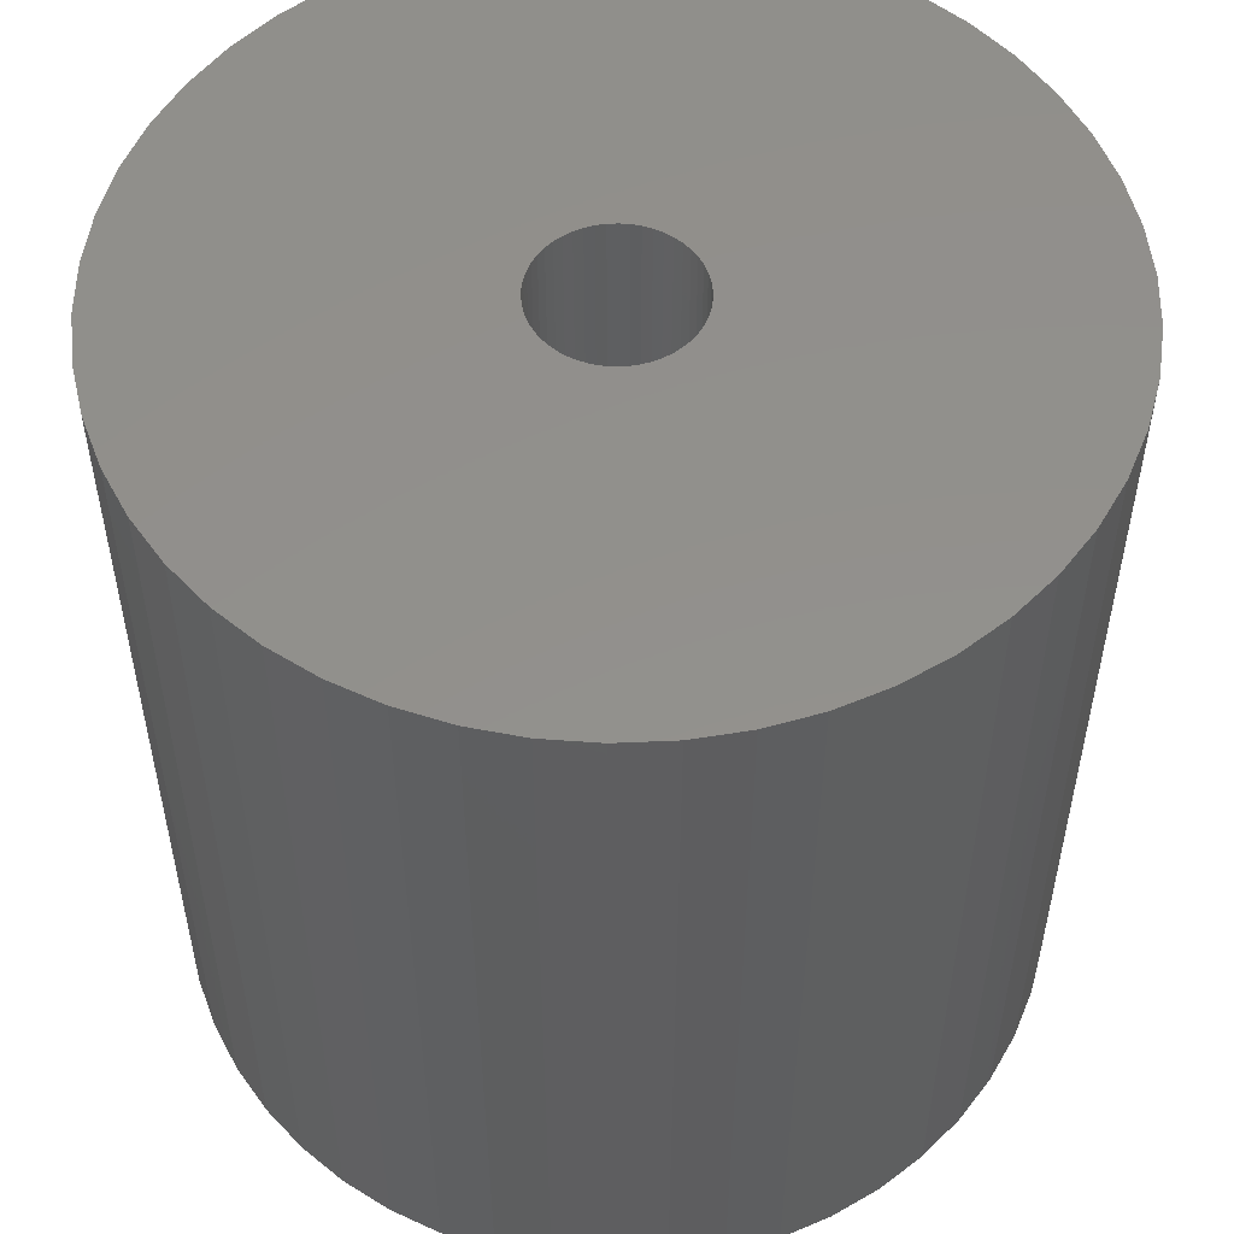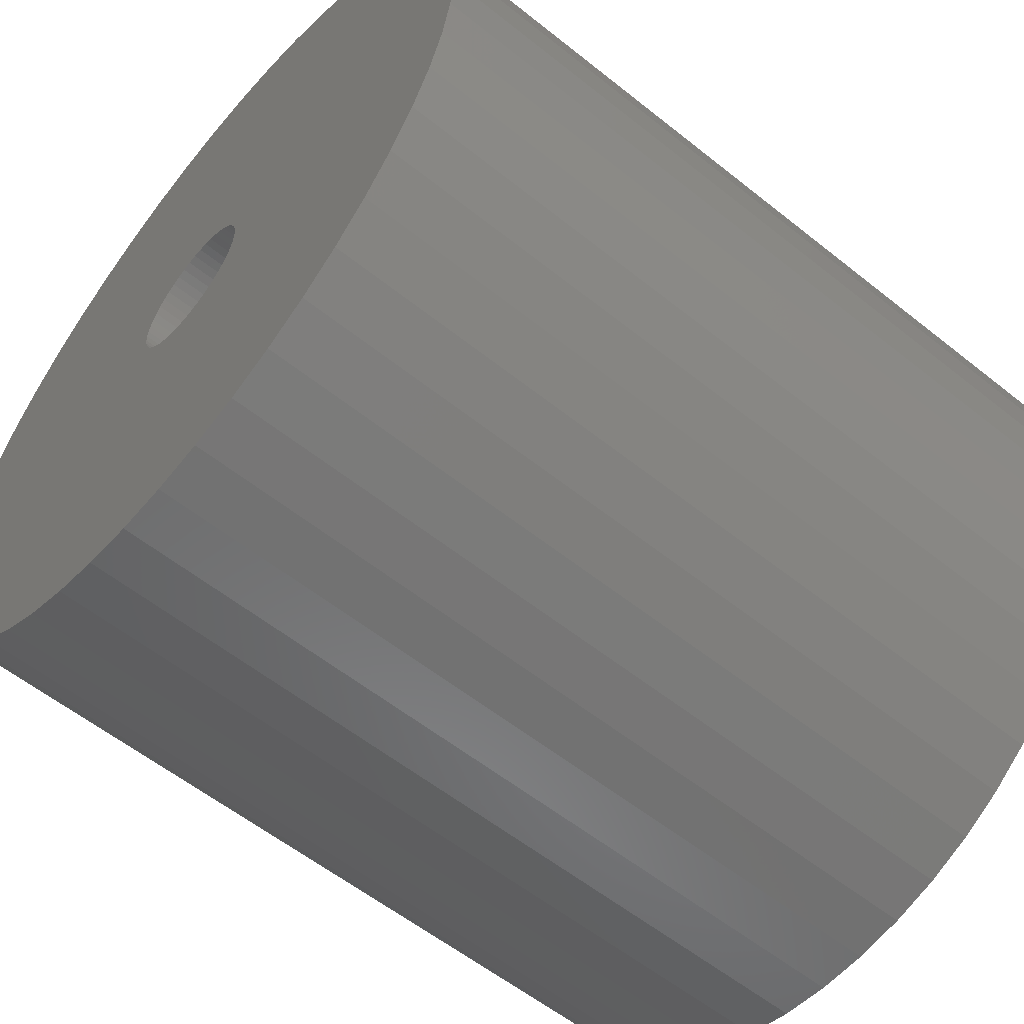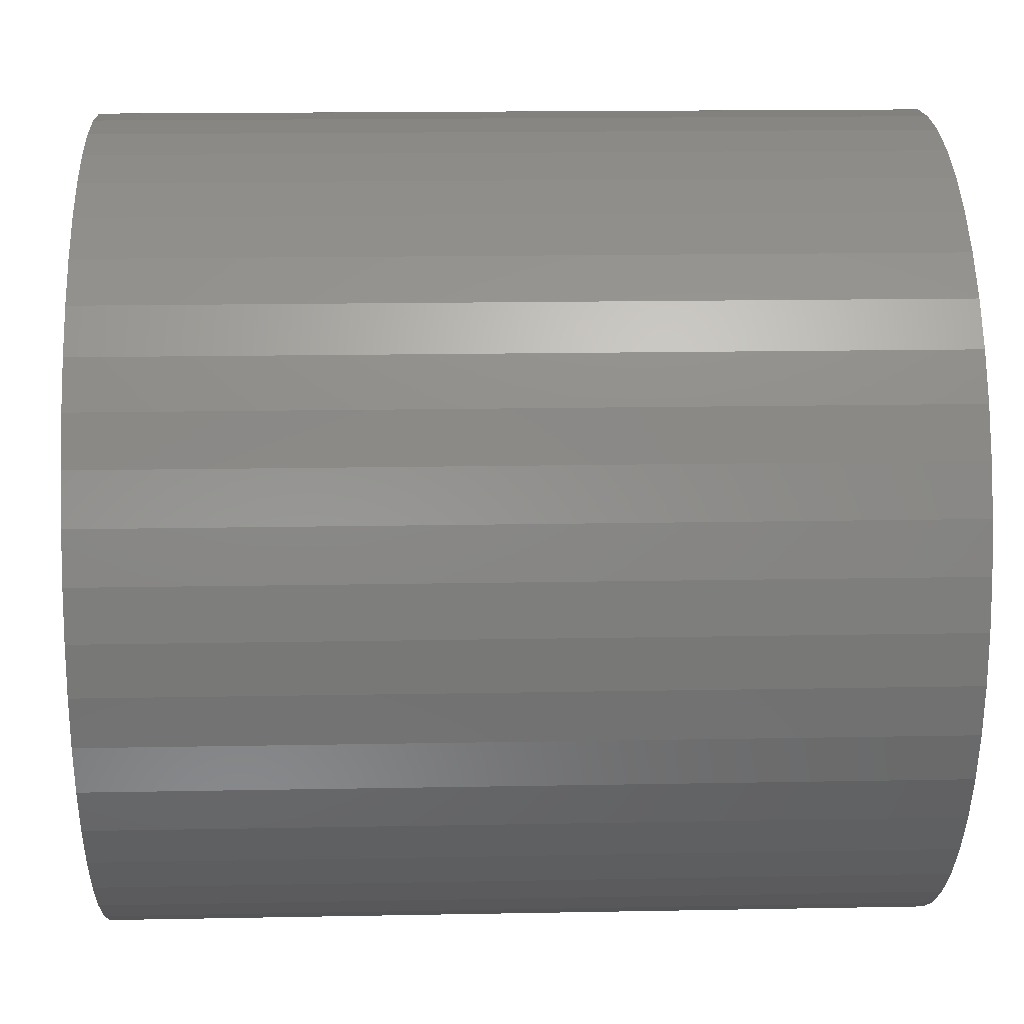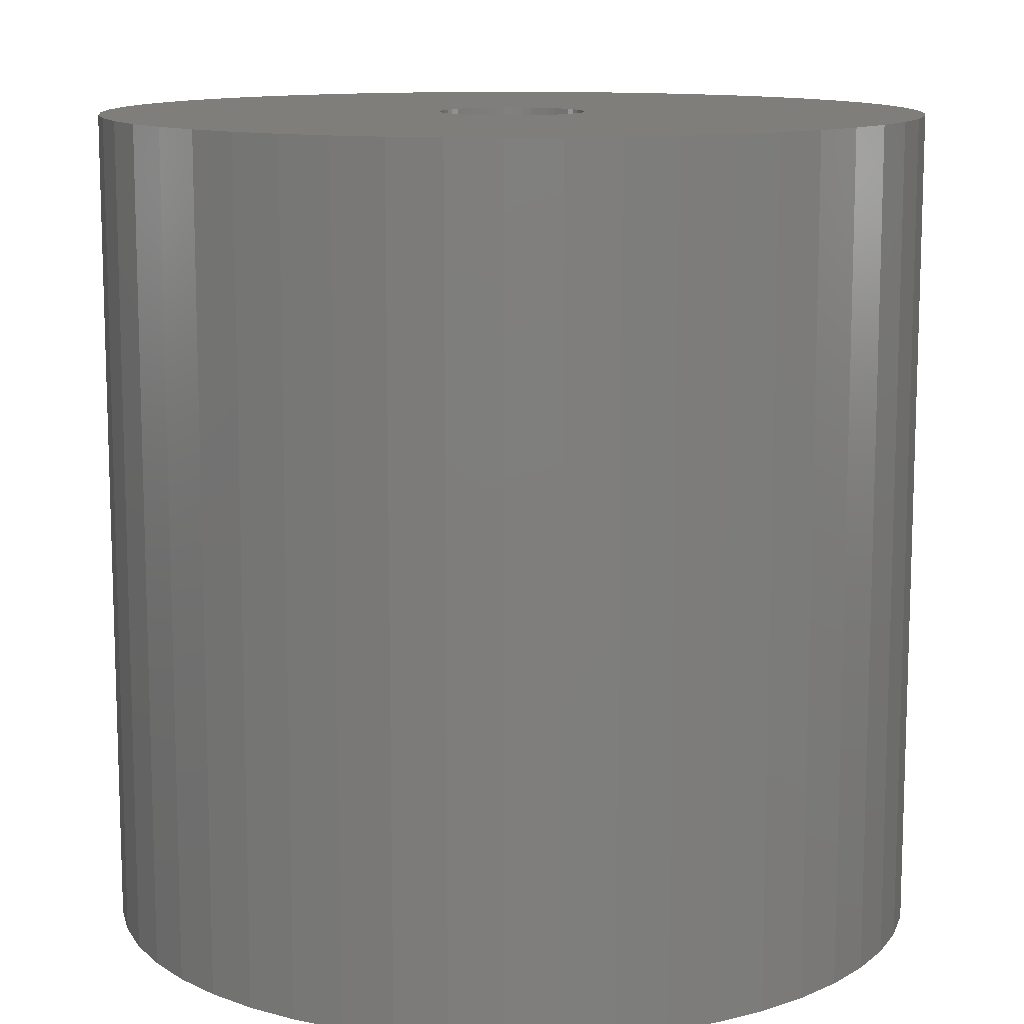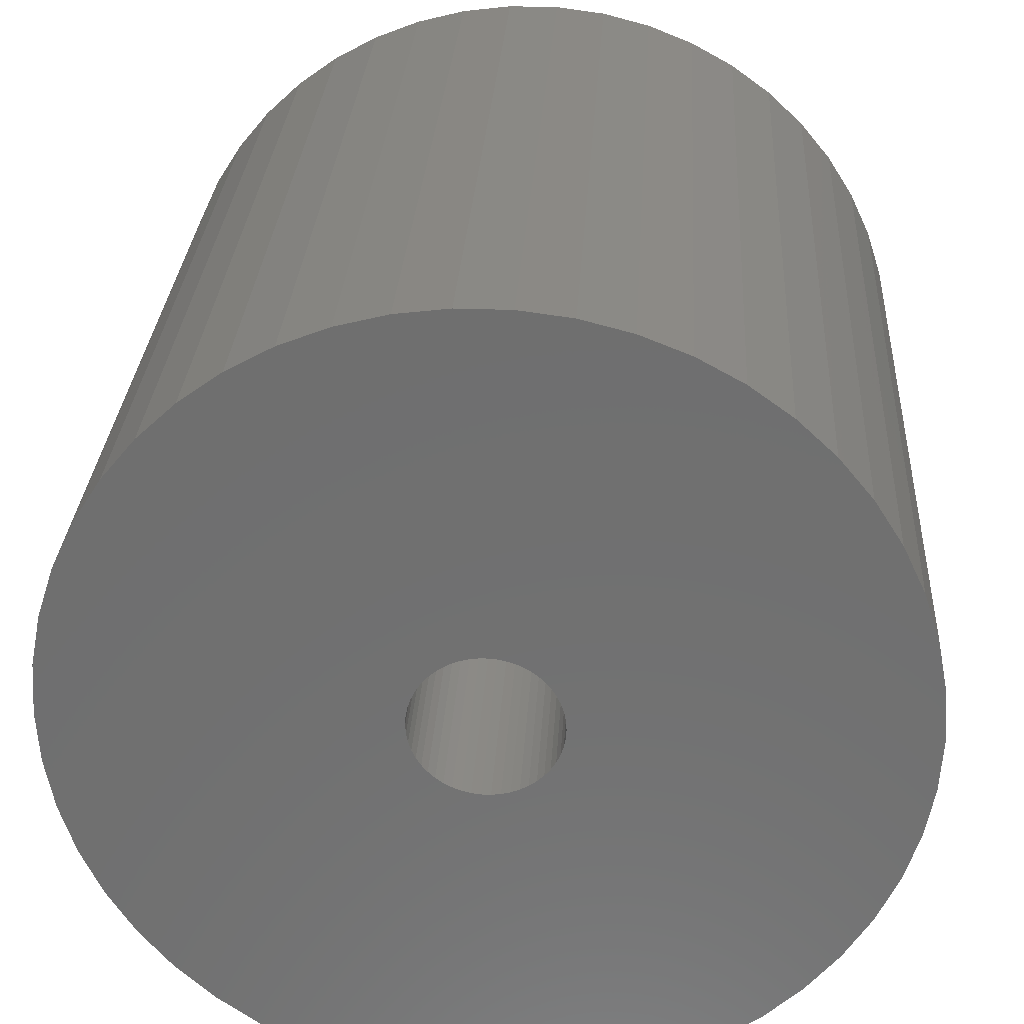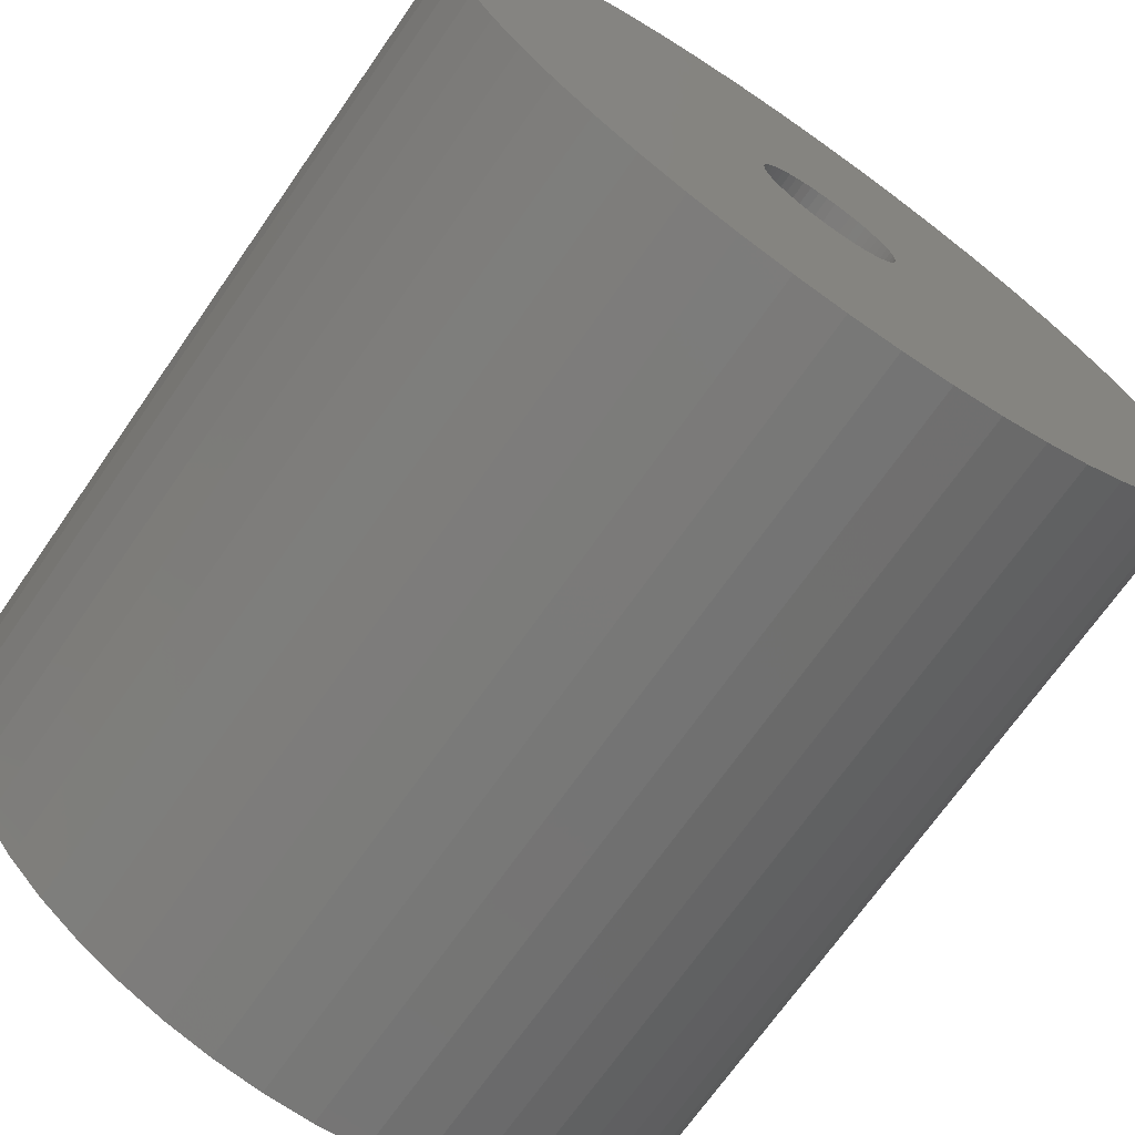
<metadata>
{"format":"stl","ext":"stl","renderer":"f3d","projection":"perspective","resolution":1024,"background":"white","views":[{"elev":53.5,"azim":105.3,"up":"+Z"},{"elev":-57.7,"azim":50.3,"up":"+Y"},{"elev":15.9,"azim":87.7,"up":"+Y"},{"elev":11.7,"azim":155.8,"up":"+Z"},{"elev":28.2,"azim":-176.7,"up":"+Y"},{"elev":-70.4,"azim":145.1,"up":"+Y"}]}
</metadata>
<code>
# stl→obj: 200 verts, 400 faces
v 24 0 24
v 23.81 3.008 -24
v 23.81 3.008 24
v 24 0 -24
v -24 0 -24
v -23.81 3.008 24
v -23.81 3.008 -24
v -24 0 24
v 1.507 23.95 -24
v -1.507 23.95 24
v 1.507 23.95 24
v -1.507 23.95 -24
v -1.507 -23.95 -24
v 1.507 -23.95 24
v -1.507 -23.95 24
v 1.507 -23.95 -24
v 17.5 16.43 -24
v 15.3 18.49 24
v 17.5 16.43 24
v 15.3 18.49 -24
v -15.3 18.49 -24
v -17.5 16.43 24
v -15.3 18.49 24
v -17.5 16.43 -24
v -7.416 22.83 -24
v -10.22 21.72 24
v -7.416 22.83 24
v -10.22 21.72 -24
v 22.31 8.835 24
v 21.03 11.56 -24
v 21.03 11.56 24
v 22.31 8.835 -24
v 23.25 5.969 -24
v 23.25 5.969 24
v 19.42 14.11 -24
v 19.42 14.11 24
v 10.22 21.72 -24
v 7.416 22.83 24
v 10.22 21.72 24
v 7.416 22.83 -24
v 4.497 23.57 24
v 4.497 23.57 -24
v 12.86 20.26 -24
v 12.86 20.26 24
v -22.31 8.835 -24
v -21.03 11.56 24
v -21.03 11.56 -24
v -22.31 8.835 24
v -19.42 14.11 -24
v -19.42 14.11 24
v -23.25 5.969 -24
v -23.25 5.969 24
v -4.497 23.57 24
v -4.497 23.57 -24
v 4.497 -23.57 24
v 4.497 -23.57 -24
v 4.25 0 24
v 4.216 0.5327 24
v 23.81 -3.008 24
v 4.116 1.057 24
v 4.216 -0.5327 24
v 3.952 1.565 24
v 23.25 -5.969 24
v 3.724 2.047 24
v 4.116 -1.057 24
v 3.438 2.498 24
v 22.31 -8.835 24
v 3.098 2.909 24
v 3.952 -1.565 24
v 2.709 3.275 24
v 21.03 -11.56 24
v 2.277 3.588 24
v 3.724 -2.047 24
v 1.81 3.846 24
v 19.42 -14.11 24
v 1.313 4.042 24
v 3.438 -2.498 24
v 17.5 -16.43 24
v 0.7964 4.175 24
v 0.2669 4.242 24
v -0.2669 4.242 24
v -0.7964 4.175 24
v -1.313 4.042 24
v -1.81 3.846 24
v -2.277 3.588 24
v -12.86 20.26 24
v -2.709 3.275 24
v -3.098 2.909 24
v -3.438 2.498 24
v 3.098 -2.909 24
v 15.3 -18.49 24
v 2.709 -3.275 24
v 12.86 -20.26 24
v 2.277 -3.588 24
v 10.22 -21.72 24
v 1.81 -3.846 24
v 7.416 -22.83 24
v 1.313 -4.042 24
v 0.7964 -4.175 24
v 0.2669 -4.242 24
v -0.2669 -4.242 24
v -0.7964 -4.175 24
v -4.497 -23.57 24
v -1.313 -4.042 24
v -7.416 -22.83 24
v -1.81 -3.846 24
v -10.22 -21.72 24
v -2.277 -3.588 24
v -12.86 -20.26 24
v -2.709 -3.275 24
v -15.3 -18.49 24
v -3.098 -2.909 24
v -17.5 -16.43 24
v -3.438 -2.498 24
v -19.42 -14.11 24
v -3.724 -2.047 24
v -21.03 -11.56 24
v -3.952 -1.565 24
v -22.31 -8.835 24
v -4.116 -1.057 24
v -23.25 -5.969 24
v -4.216 -0.5327 24
v -23.81 -3.008 24
v -4.25 0 24
v -3.724 2.047 24
v -3.952 1.565 24
v -4.116 1.057 24
v -4.216 0.5327 24
v -12.86 20.26 -24
v 23.81 -3.008 -24
v 19.42 -14.11 -24
v 17.5 -16.43 -24
v 23.25 -5.969 -24
v 22.31 -8.835 -24
v -17.5 -16.43 -24
v -15.3 -18.49 -24
v -21.03 -11.56 -24
v -22.31 -8.835 -24
v -19.42 -14.11 -24
v 4.25 0 -24
v 4.216 -0.5327 -24
v 4.116 -1.057 -24
v 4.216 0.5327 -24
v 3.952 -1.565 -24
v 21.03 -11.56 -24
v 3.724 -2.047 -24
v 4.116 1.057 -24
v 3.438 -2.498 -24
v 3.098 -2.909 -24
v 15.3 -18.49 -24
v 3.952 1.565 -24
v 2.709 -3.275 -24
v 12.86 -20.26 -24
v 2.277 -3.588 -24
v 10.22 -21.72 -24
v 3.724 2.047 -24
v 1.81 -3.846 -24
v 7.416 -22.83 -24
v 1.313 -4.042 -24
v 3.438 2.498 -24
v 0.7964 -4.175 -24
v 0.2669 -4.242 -24
v -0.2669 -4.242 -24
v -0.7964 -4.175 -24
v -4.497 -23.57 -24
v -1.313 -4.042 -24
v -7.416 -22.83 -24
v -1.81 -3.846 -24
v -10.22 -21.72 -24
v -2.277 -3.588 -24
v -12.86 -20.26 -24
v -2.709 -3.275 -24
v -3.098 -2.909 -24
v -3.438 -2.498 -24
v 3.098 2.909 -24
v 2.709 3.275 -24
v 2.277 3.588 -24
v 1.81 3.846 -24
v 1.313 4.042 -24
v 0.7964 4.175 -24
v 0.2669 4.242 -24
v -0.2669 4.242 -24
v -0.7964 4.175 -24
v -1.313 4.042 -24
v -1.81 3.846 -24
v -2.277 3.588 -24
v -2.709 3.275 -24
v -3.098 2.909 -24
v -3.438 2.498 -24
v -3.724 2.047 -24
v -3.952 1.565 -24
v -4.116 1.057 -24
v -4.216 0.5327 -24
v -4.25 0 -24
v -3.724 -2.047 -24
v -3.952 -1.565 -24
v -4.116 -1.057 -24
v -23.25 -5.969 -24
v -4.216 -0.5327 -24
v -23.81 -3.008 -24
f 1 2 3
f 2 1 4
f 5 6 7
f 6 5 8
f 9 10 11
f 10 9 12
f 13 14 15
f 14 13 16
f 17 18 19
f 18 17 20
f 21 22 23
f 22 21 24
f 25 26 27
f 26 25 28
f 29 30 31
f 30 29 32
f 3 33 34
f 33 3 2
f 31 35 36
f 35 31 30
f 37 38 39
f 38 37 40
f 40 41 38
f 41 40 42
f 43 39 44
f 39 43 37
f 45 46 47
f 46 45 48
f 49 22 24
f 22 49 50
f 51 48 45
f 48 51 52
f 12 53 10
f 53 12 54
f 16 55 14
f 55 16 56
f 34 32 29
f 32 34 33
f 36 17 19
f 17 36 35
f 42 11 41
f 11 42 9
f 20 44 18
f 44 20 43
f 47 50 49
f 50 47 46
f 7 52 51
f 52 7 6
f 57 1 3
f 58 3 34
f 1 57 59
f 60 34 29
f 61 59 57
f 62 29 31
f 59 61 63
f 64 31 36
f 65 63 61
f 66 36 19
f 63 65 67
f 68 19 18
f 69 67 65
f 70 18 44
f 67 69 71
f 72 44 39
f 73 71 69
f 74 39 38
f 71 73 75
f 76 38 41
f 77 75 73
f 75 77 78
f 3 58 57
f 34 60 58
f 29 62 60
f 31 64 62
f 36 66 64
f 19 68 66
f 18 70 68
f 44 72 70
f 39 74 72
f 79 41 11
f 38 76 74
f 41 79 76
f 11 80 79
f 11 81 80
f 10 81 11
f 81 10 82
f 53 82 10
f 82 53 83
f 27 83 53
f 83 27 84
f 26 84 27
f 84 26 85
f 86 85 26
f 85 86 87
f 23 87 86
f 87 23 88
f 88 22 89
f 22 88 23
f 90 78 77
f 78 90 91
f 92 91 90
f 91 92 93
f 94 93 92
f 93 94 95
f 96 95 94
f 95 96 97
f 98 97 96
f 97 98 55
f 99 55 98
f 55 99 14
f 100 14 99
f 101 14 100
f 15 101 102
f 103 102 104
f 101 15 14
f 105 104 106
f 107 106 108
f 109 108 110
f 111 110 112
f 113 112 114
f 115 114 116
f 117 116 118
f 119 118 120
f 121 120 122
f 102 103 15
f 123 122 124
f 50 89 22
f 89 50 125
f 104 105 103
f 46 125 50
f 106 107 105
f 125 46 126
f 108 109 107
f 48 126 46
f 110 111 109
f 126 48 127
f 112 113 111
f 52 127 48
f 114 115 113
f 127 52 128
f 116 117 115
f 6 128 52
f 118 119 117
f 128 6 124
f 120 121 119
f 8 124 6
f 122 123 121
f 124 8 123
f 28 86 26
f 86 28 129
f 129 23 86
f 23 129 21
f 54 27 53
f 27 54 25
f 59 4 1
f 4 59 130
f 78 131 75
f 131 78 132
f 67 133 63
f 133 67 134
f 63 130 59
f 130 63 133
f 135 111 113
f 111 135 136
f 137 119 138
f 119 137 117
f 135 115 139
f 115 135 113
f 140 4 130
f 141 130 133
f 4 140 2
f 142 133 134
f 143 2 140
f 144 134 145
f 2 143 33
f 146 145 131
f 147 33 143
f 148 131 132
f 33 147 32
f 149 132 150
f 151 32 147
f 152 150 153
f 32 151 30
f 154 153 155
f 156 30 151
f 157 155 158
f 30 156 35
f 159 158 56
f 160 35 156
f 35 160 17
f 130 141 140
f 133 142 141
f 134 144 142
f 145 146 144
f 131 148 146
f 132 149 148
f 150 152 149
f 153 154 152
f 155 157 154
f 161 56 16
f 158 159 157
f 56 161 159
f 16 162 161
f 16 163 162
f 13 163 16
f 163 13 164
f 165 164 13
f 164 165 166
f 167 166 165
f 166 167 168
f 169 168 167
f 168 169 170
f 171 170 169
f 170 171 172
f 136 172 171
f 172 136 173
f 173 135 174
f 135 173 136
f 175 17 160
f 17 175 20
f 176 20 175
f 20 176 43
f 177 43 176
f 43 177 37
f 178 37 177
f 37 178 40
f 179 40 178
f 40 179 42
f 180 42 179
f 42 180 9
f 181 9 180
f 182 9 181
f 12 182 183
f 54 183 184
f 182 12 9
f 25 184 185
f 28 185 186
f 129 186 187
f 21 187 188
f 24 188 189
f 49 189 190
f 47 190 191
f 45 191 192
f 51 192 193
f 183 54 12
f 7 193 194
f 139 174 135
f 174 139 195
f 184 25 54
f 137 195 139
f 185 28 25
f 195 137 196
f 186 129 28
f 138 196 137
f 187 21 129
f 196 138 197
f 188 24 21
f 198 197 138
f 189 49 24
f 197 198 199
f 190 47 49
f 200 199 198
f 191 45 47
f 199 200 194
f 192 51 45
f 5 194 200
f 193 7 51
f 194 5 7
f 155 93 95
f 93 155 153
f 150 78 91
f 78 150 132
f 75 145 71
f 145 75 131
f 138 121 198
f 121 138 119
f 158 95 97
f 95 158 155
f 56 97 55
f 97 56 158
f 71 134 67
f 134 71 145
f 165 15 103
f 15 165 13
f 136 109 111
f 109 136 171
f 139 117 137
f 117 139 115
f 198 123 200
f 123 198 121
f 200 8 5
f 8 200 123
f 153 91 93
f 91 153 150
f 167 103 105
f 103 167 165
f 169 105 107
f 105 169 167
f 171 107 109
f 107 171 169
f 127 191 126
f 191 127 192
f 156 66 160
f 66 156 64
f 180 76 79
f 76 180 179
f 179 74 76
f 74 179 178
f 185 83 84
f 83 185 184
f 126 190 125
f 190 126 191
f 141 57 140
f 57 141 61
f 154 96 94
f 96 154 157
f 177 70 72
f 70 177 176
f 89 188 88
f 188 89 189
f 186 84 85
f 84 186 185
f 183 81 82
f 81 183 182
f 187 85 87
f 85 187 186
f 140 58 143
f 58 140 57
f 152 94 92
f 94 152 154
f 148 73 146
f 73 148 77
f 164 104 102
f 104 164 166
f 176 68 70
f 68 176 175
f 182 80 81
f 80 182 181
f 178 72 74
f 72 178 177
f 124 193 128
f 193 124 194
f 128 192 127
f 192 128 193
f 125 189 89
f 189 125 190
f 184 82 83
f 82 184 183
f 188 87 88
f 87 188 187
f 142 61 141
f 61 142 65
f 114 195 116
f 195 114 174
f 161 100 99
f 100 161 162
f 151 64 156
f 64 151 62
f 147 62 151
f 62 147 60
f 143 60 147
f 60 143 58
f 160 68 175
f 68 160 66
f 181 79 80
f 79 181 180
f 144 65 142
f 65 144 69
f 146 69 144
f 69 146 73
f 163 102 101
f 102 163 164
f 122 194 124
f 194 122 199
f 116 196 118
f 196 116 195
f 118 197 120
f 197 118 196
f 112 174 114
f 174 112 173
f 149 92 90
f 92 149 152
f 149 77 148
f 77 149 90
f 170 110 108
f 110 170 172
f 162 101 100
f 101 162 163
f 120 199 122
f 199 120 197
f 172 112 110
f 112 172 173
f 159 99 98
f 99 159 161
f 168 108 106
f 108 168 170
f 157 98 96
f 98 157 159
f 166 106 104
f 106 166 168

</code>
